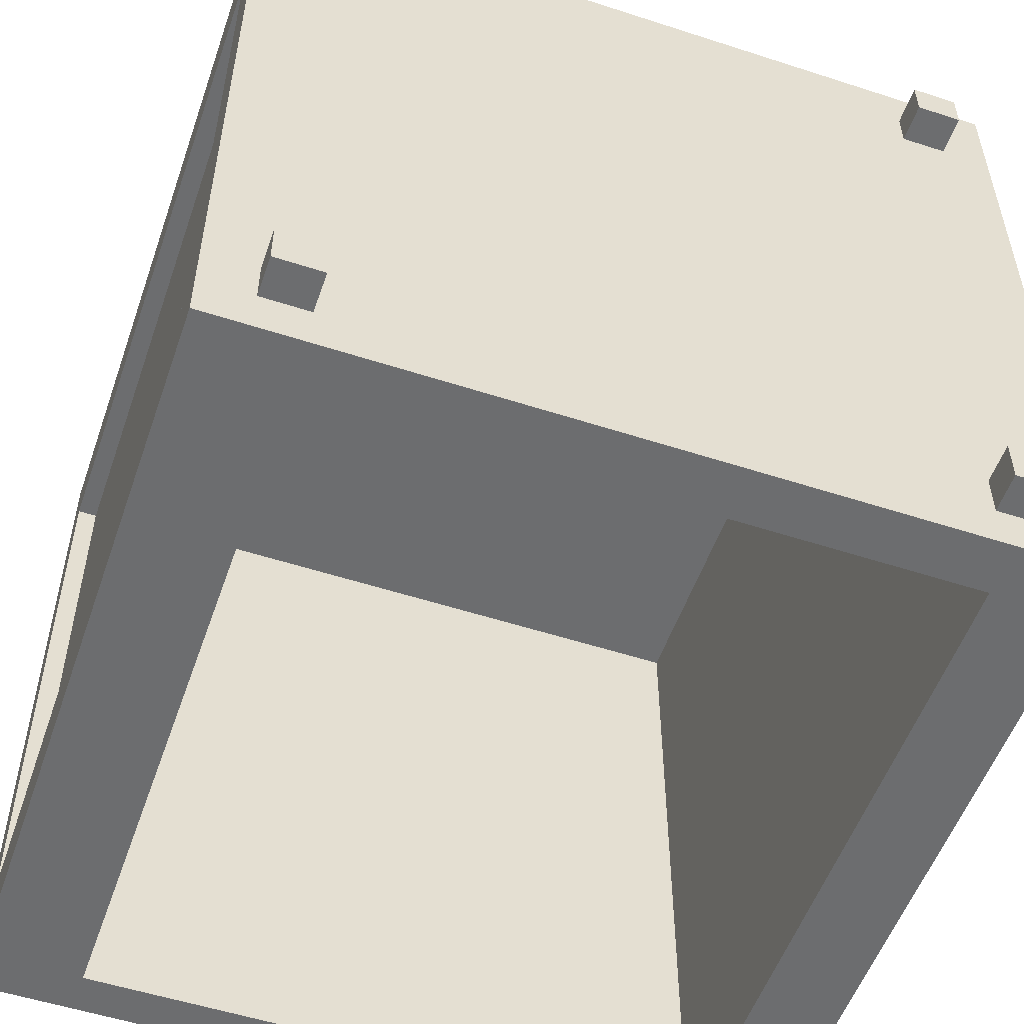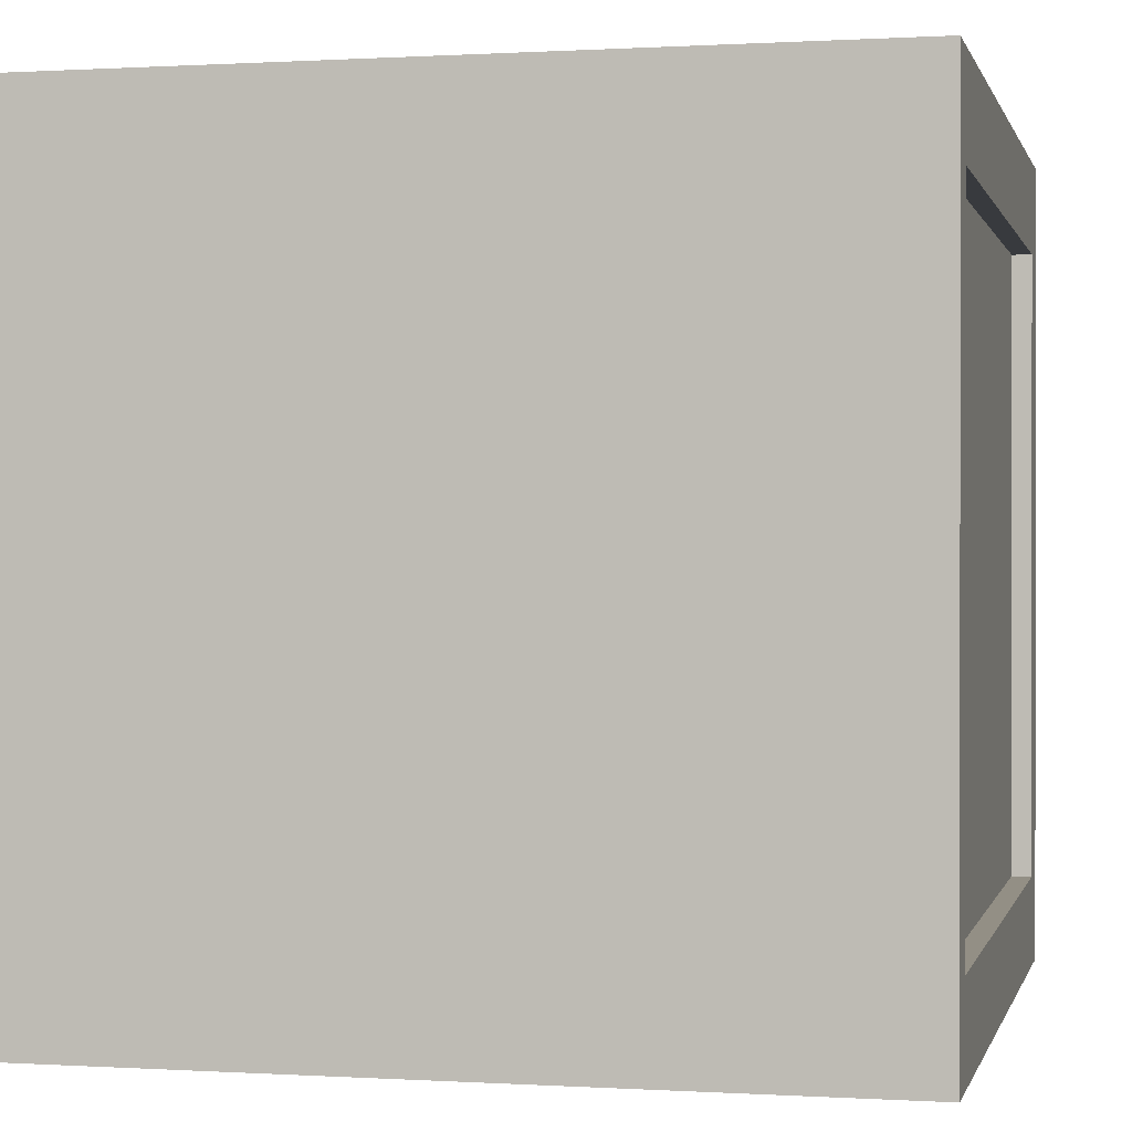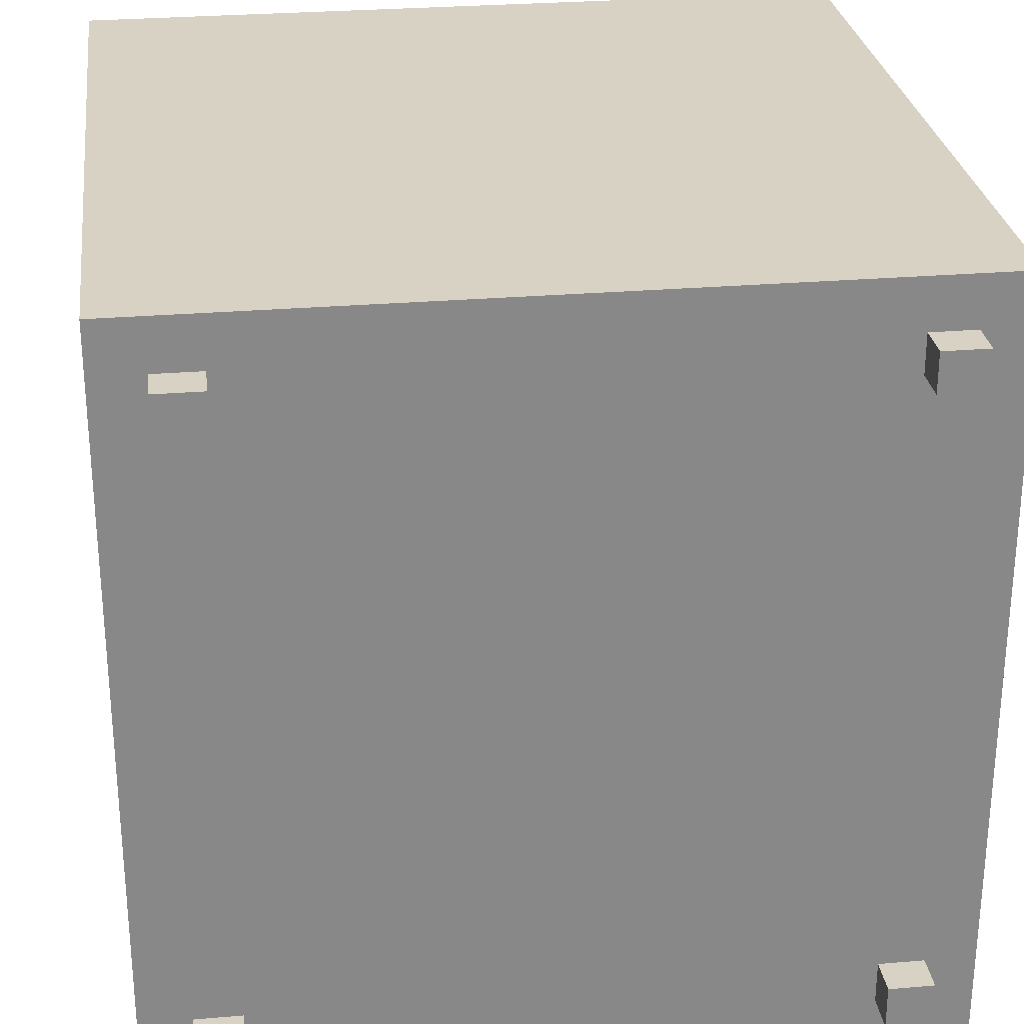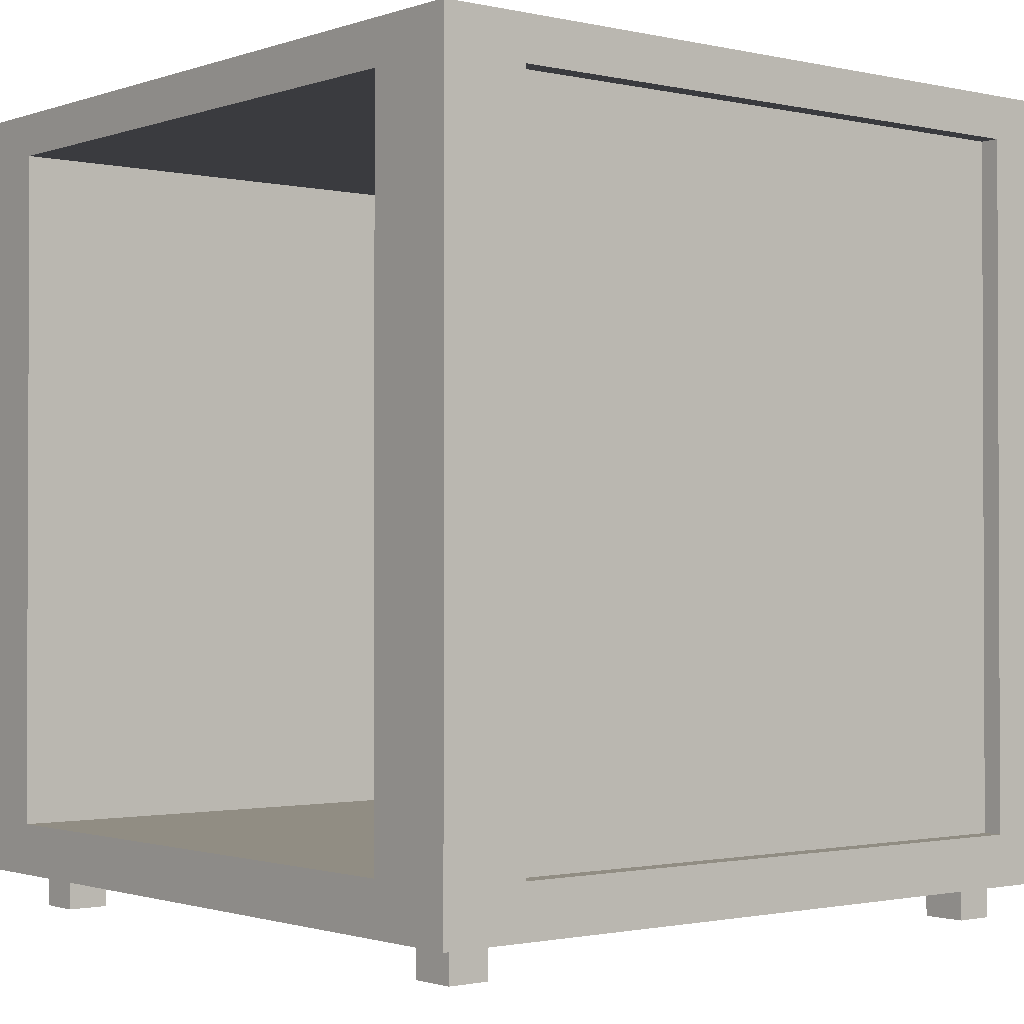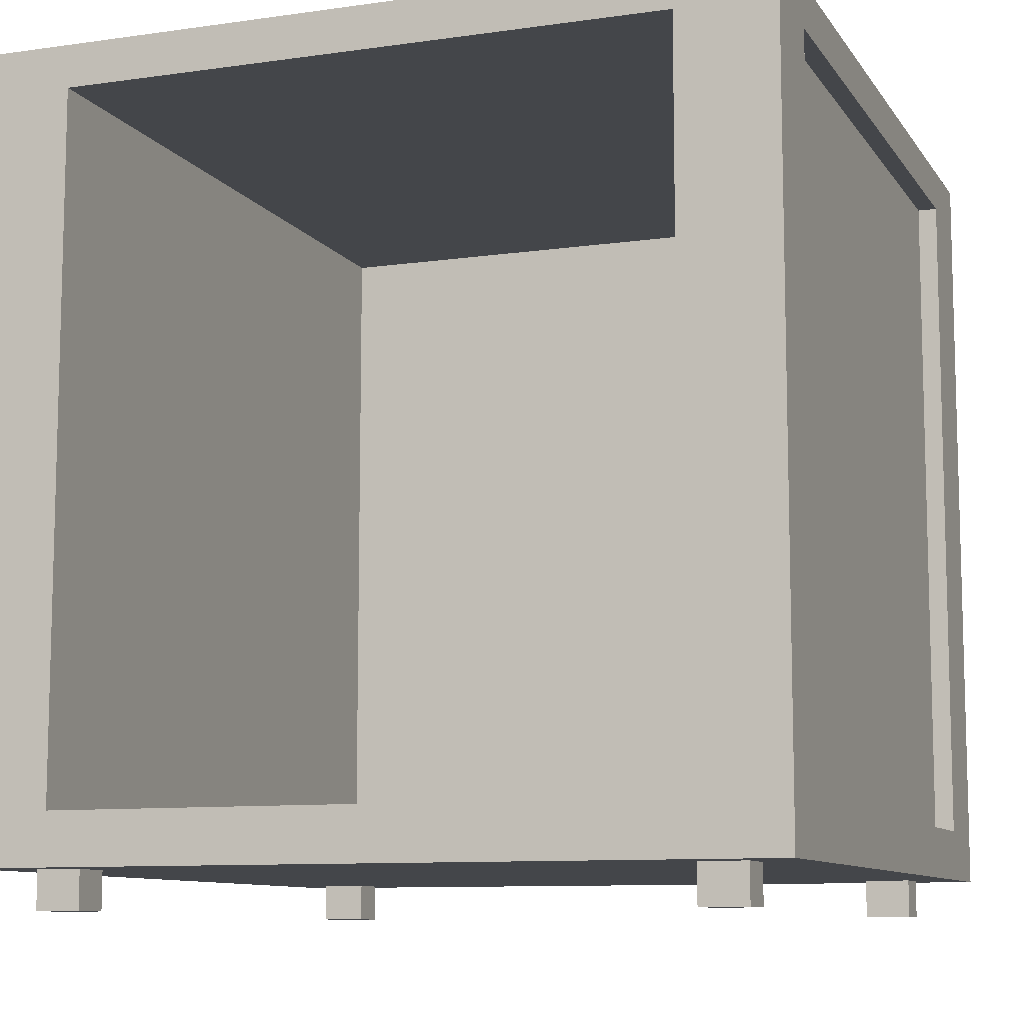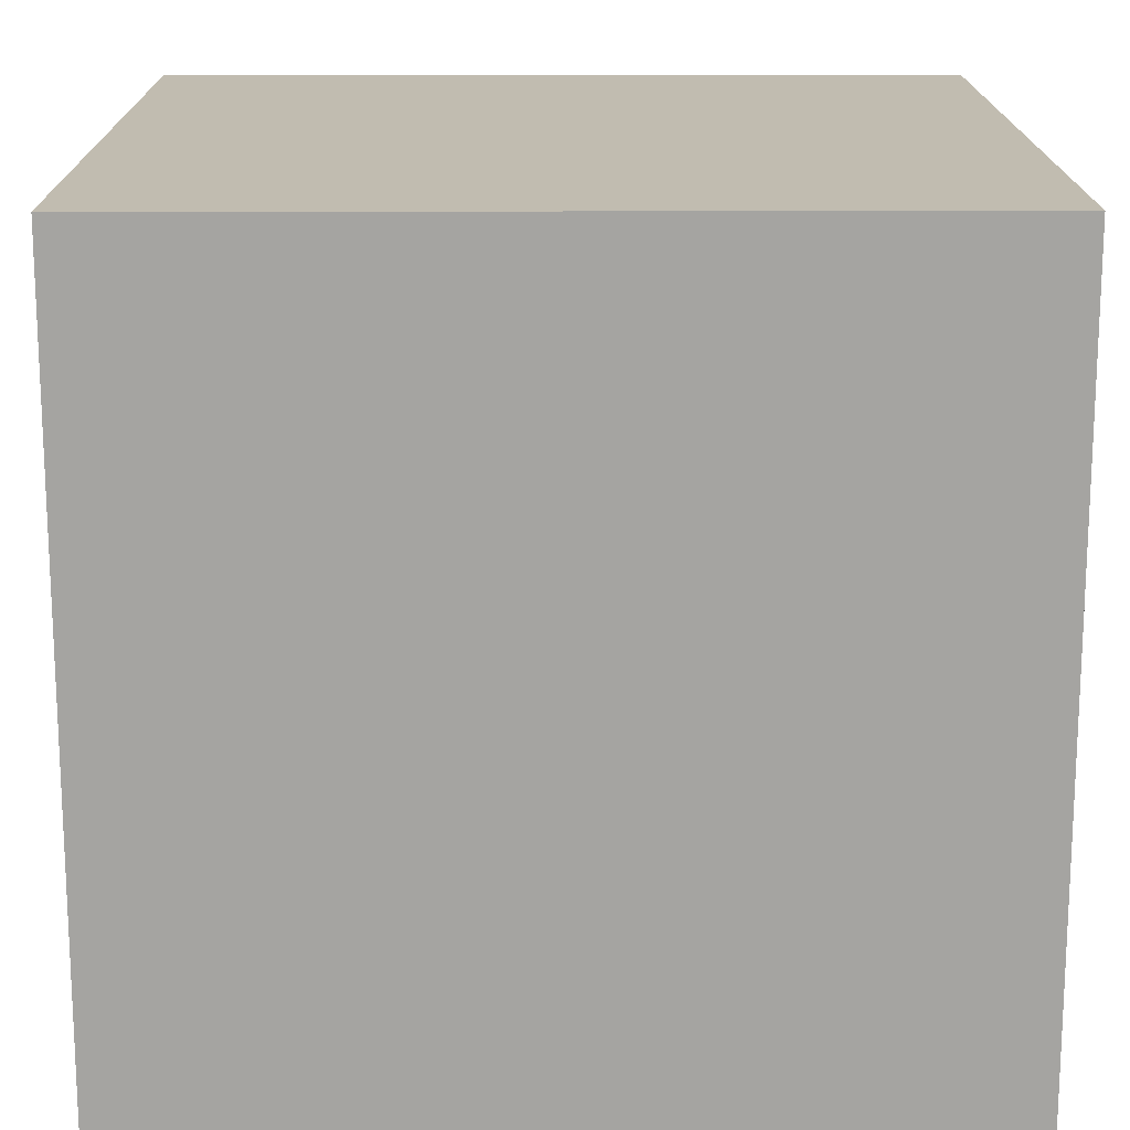
<metadata>
{"format":"obj","ext":"obj","renderer":"f3d","projection":"perspective","resolution":1024,"background":"white","views":[{"elev":-53.9,"azim":-19.1,"up":"+Z"},{"elev":0.3,"azim":-167.0,"up":"+Z"},{"elev":27.7,"azim":-7.4,"up":"+Z"},{"elev":-1.3,"azim":-129.2,"up":"+Y"},{"elev":-9.7,"azim":-159.7,"up":"+Y"},{"elev":16.6,"azim":179.6,"up":"+Z"}]}
</metadata>
<code>
g default
v -100 54.37 100
v -100 254.4 100
v 100 54.37 100
v 100 254.4 100
v 100 54.37 -100
v 100 254.4 -100
v -100 54.37 -100
v -100 254.4 -100
v 100 254.4 87.11
v -100 254.4 87.11
v -100 54.37 87.11
v 100 54.37 87.11
v 100 254.4 -88.66
v 100 54.37 -88.66
v -100 54.37 -88.66
v -100 254.4 -88.66
v 100 67.53 100
v 100 67.53 87.11
v 100 67.53 -88.66
v 100 67.53 -100
v -100 67.53 -100
v -100 67.53 -88.66
v -100 67.53 87.11
v -100 67.53 100
v 100 243.4 100
v 100 243.4 87.11
v 100 243.4 -88.66
v 100 243.4 -100
v -100 243.4 -100
v -100 243.4 -88.66
v -100 243.4 87.11
v -100 243.4 100
v 87.33 254.4 -88.66
v 87.33 254.4 -100
v 87.33 243.4 -100
v 87.33 67.53 -100
v 87.33 54.37 -100
v 87.33 54.37 -88.66
v 87.33 54.37 87.11
v 87.33 54.37 100
v 87.33 67.53 100
v 87.33 243.4 100
v 87.33 254.4 100
v 87.33 254.4 87.11
v -87.14 254.4 -100
v -87.14 254.4 -88.66
v -87.14 254.4 87.11
v -87.14 254.4 100
v -87.14 243.4 100
v -87.14 67.53 100
v -87.14 54.37 100
v -87.14 54.37 87.11
v -87.14 54.37 -88.66
v -87.14 54.37 -100
v -87.14 67.53 -100
v -87.14 243.4 -100
v 75.93 54.37 -88.66
v 75.93 54.37 87.11
v 78.83 54.37 100
v 78.83 67.53 100
v 78.83 243.4 100
v 78.83 254.4 100
v 78.83 254.4 87.11
v 78.83 254.4 -88.66
v 78.83 254.4 -100
v 78.83 243.4 -100
v 78.83 67.53 -100
v 78.83 54.37 -100
v 100 54.37 -77.75
v 87.33 54.37 -77.75
v 75.93 54.37 -77.75
v -87.14 54.37 -77.75
v -100 54.37 -77.75
v -100 67.53 -77.75
v -100 243.4 -77.75
v -100 254.4 -77.75
v -87.14 254.4 -77.75
v 78.83 254.4 -77.75
v 87.33 254.4 -77.75
v 100 254.4 -77.75
v 100 243.4 -77.75
v 100 67.53 -77.75
v 100 54.37 77.17
v 87.33 54.37 77.17
v 75.93 54.37 77.17
v -87.14 54.37 77.17
v -100 54.37 77.17
v -100 67.53 77.17
v -100 243.4 77.17
v -100 254.4 77.17
v -87.14 254.4 77.17
v 78.83 254.4 77.17
v 87.33 254.4 77.17
v 100 254.4 77.17
v 100 243.4 77.17
v 100 67.53 77.17
v -75.36 54.37 -88.66
v -75.36 54.37 -77.75
v -75.36 54.37 77.17
v -75.36 54.37 87.11
v -75.36 54.37 100
v -75.36 67.53 100
v -75.36 243.4 100
v -75.36 254.4 100
v -75.36 254.4 87.11
v -75.36 254.4 77.17
v -75.36 254.4 -77.75
v -75.36 254.4 -88.66
v -75.36 254.4 -100
v -75.36 243.4 -100
v -75.36 67.53 -100
v -75.36 54.37 -100
v 87.33 44.59 87.11
v 75.93 44.59 87.11
v 87.33 44.59 77.17
v 75.93 44.59 77.17
v 87.33 44.59 -88.66
v 75.93 44.59 -88.66
v 87.33 44.59 -77.75
v 75.93 44.59 -77.75
v -87.14 44.59 -88.66
v -87.14 44.59 -77.75
v -75.36 44.59 -88.66
v -75.36 44.59 -77.75
v -87.14 44.59 87.11
v -87.14 44.59 77.17
v -75.36 44.59 77.17
v -75.36 44.59 87.11
v 78.83 243.4 79.51
v 78.83 67.53 79.51
v -75.36 243.4 79.51
v -75.36 67.53 79.51
v -95 67.53 -77.75
v -95 243.4 -77.75
v -95 67.53 77.17
v -95 243.4 77.17
v 95.3 243.4 -77.75
v 95.3 67.53 -77.75
v 95.3 243.4 77.17
v 95.3 67.53 77.17
g initialShadingGroup Mesh
f 40 3 17 41
f 96 18 12 83
f 37 36 20 5
f 88 87 11 23
f 93 44 9 94
f 84 83 12 39
f 44 43 4 9
f 23 11 1 24
f 39 12 3 40
f 18 17 3 12
f 19 14 5 20
f 38 37 5 14
f 22 21 7 15
f 33 13 6 34
f 18 26 25 17
f 96 95 26 18
f 20 28 27 19
f 36 35 28 20
f 22 30 29 21
f 88 23 31 89
f 24 32 31 23
f 41 17 25 42
f 26 9 4 25
f 95 94 9 26
f 28 6 13 27
f 35 34 6 28
f 30 16 8 29
f 89 31 10 90
f 32 2 10 31
f 42 25 4 43
f 45 8 16 46
f 56 29 8 45
f 55 21 29 56
f 54 7 21 55
f 53 15 7 54
f 86 52 11 87
f 51 1 11 52
f 50 24 1 51
f 49 32 24 50
f 48 2 32 49
f 47 10 2 48
f 91 90 10 47
f 64 33 34 65
f 92 63 44 93
f 62 43 44 63
f 61 42 43 62
f 60 41 42 61
f 59 40 41 60
f 58 39 40 59
f 116 115 113 114
f 68 37 38 57
f 67 36 37 68
f 66 35 36 67
f 65 34 35 66
f 99 85 58 100
f 59 101 100 58
f 60 102 101 59
f 61 103 102 60
f 62 104 103 61
f 63 105 104 62
f 92 106 105 63
f 65 109 108 64
f 66 110 109 65
f 130 132 131 129
f 68 112 111 67
f 57 97 112 68
f 70 38 14 69
f 120 118 117 119
f 98 97 57 71
f 73 15 53 72
f 74 22 15 73
f 75 30 22 74
f 76 16 30 75
f 77 46 16 76
f 107 78 64 108
f 79 33 64 78
f 80 13 33 79
f 81 27 13 80
f 82 19 27 81
f 69 14 19 82
f 84 70 69 83
f 85 71 70 84
f 99 98 71 85
f 87 73 72 86
f 88 74 73 87
f 136 134 133 135
f 90 76 75 89
f 91 77 76 90
f 106 92 78 107
f 93 79 78 92
f 94 80 79 93
f 95 81 80 94
f 140 138 137 139
f 83 69 82 96
f 124 122 121 123
f 99 86 72 98
f 128 125 126 127
f 101 51 52 100
f 102 50 51 101
f 103 49 50 102
f 104 48 49 103
f 105 47 48 104
f 106 91 47 105
f 107 77 91 106
f 108 46 77 107
f 109 45 46 108
f 110 56 45 109
f 111 55 56 110
f 112 54 55 111
f 97 53 54 112
f 113 39 58 114
f 115 84 39 113
f 116 85 84 115
f 114 58 85 116
f 117 38 70 119
f 118 57 38 117
f 120 71 57 118
f 119 70 71 120
f 121 53 97 123
f 122 72 53 121
f 124 98 72 122
f 123 97 98 124
f 126 86 99 127
f 125 52 86 126
f 128 100 52 125
f 127 99 100 128
f 131 110 66 129
f 132 111 110 131
f 130 67 111 132
f 129 66 67 130
f 133 74 88 135
f 134 75 74 133
f 136 89 75 134
f 135 88 89 136
f 137 81 95 139
f 138 82 81 137
f 140 96 82 138
f 139 95 96 140

</code>
